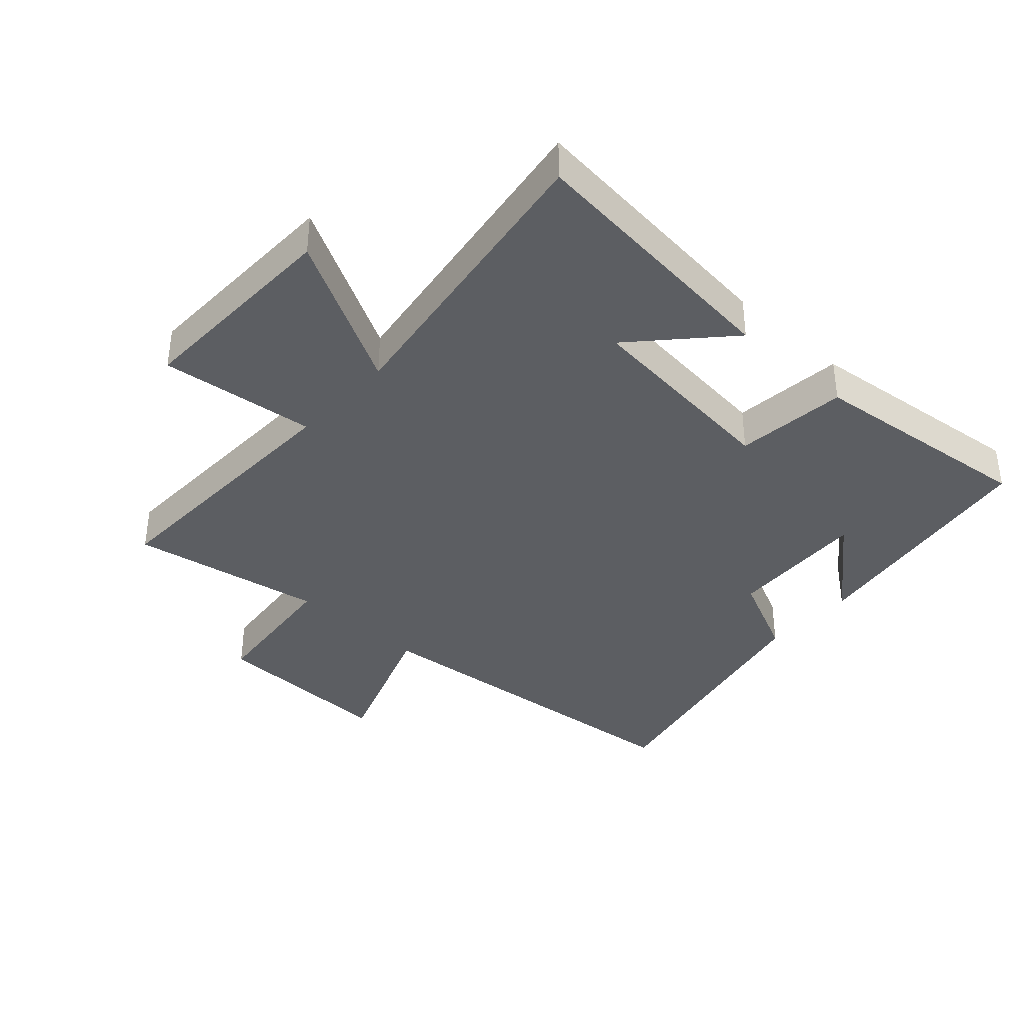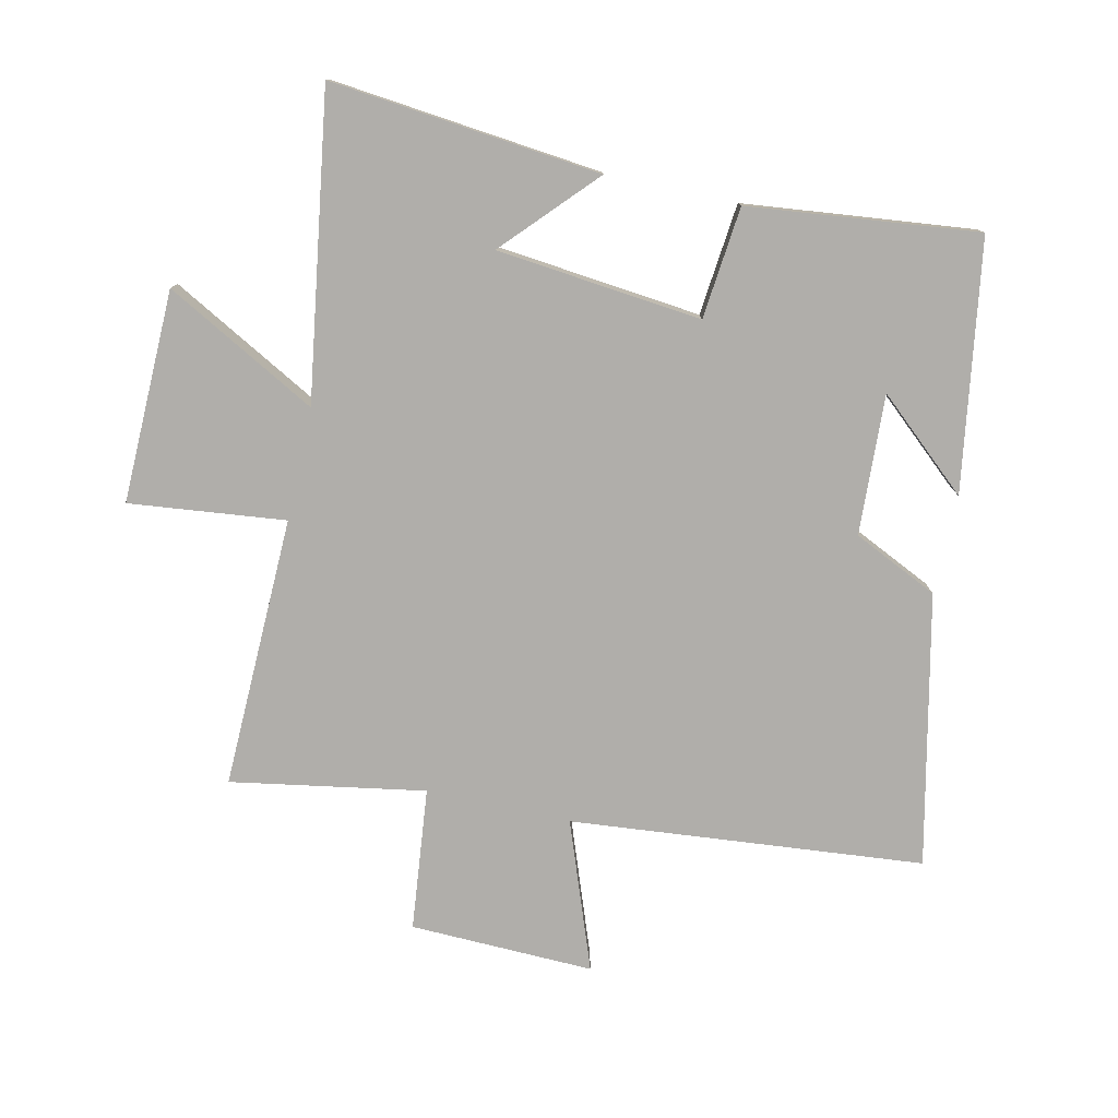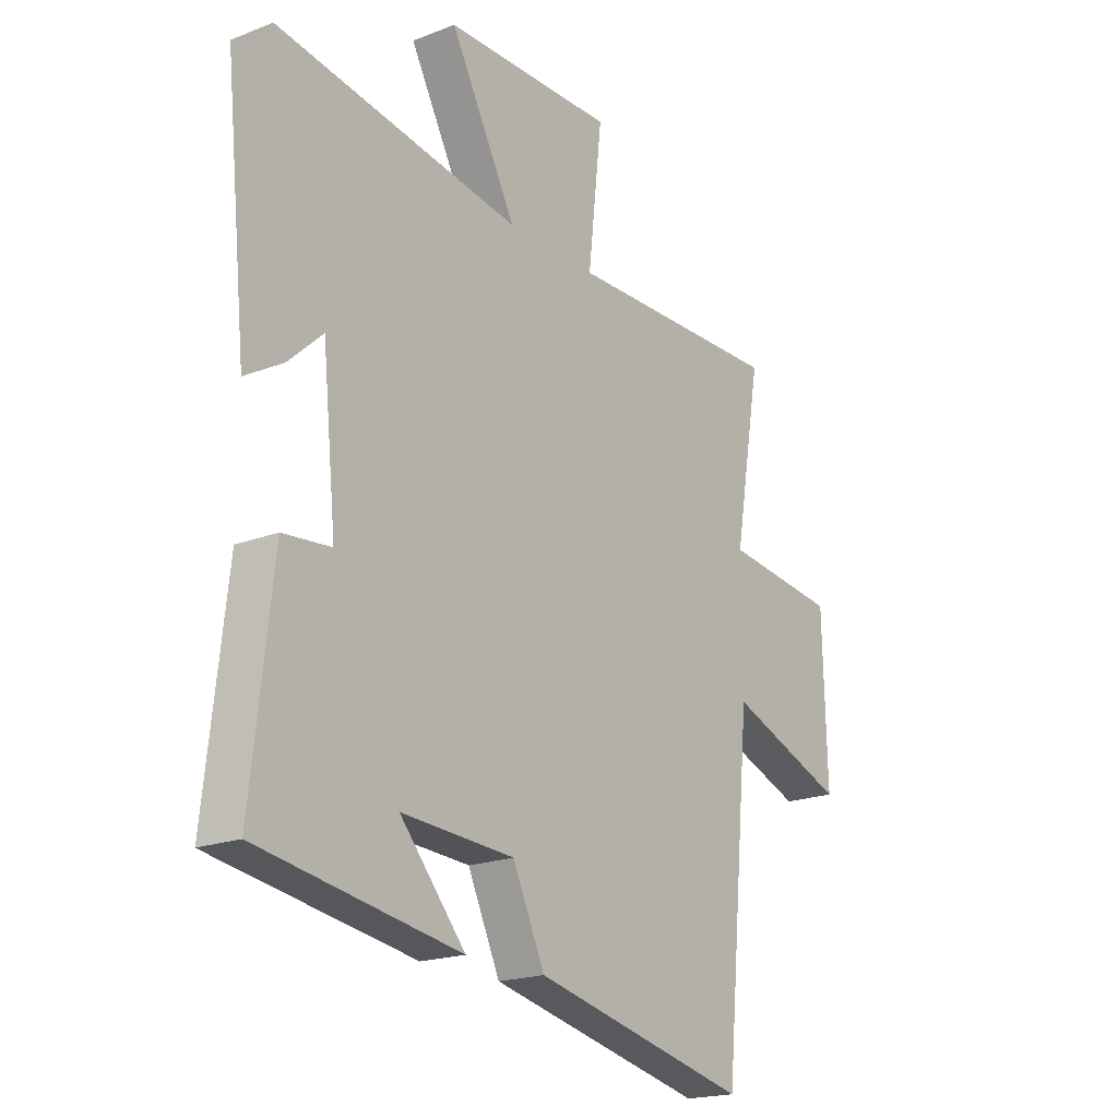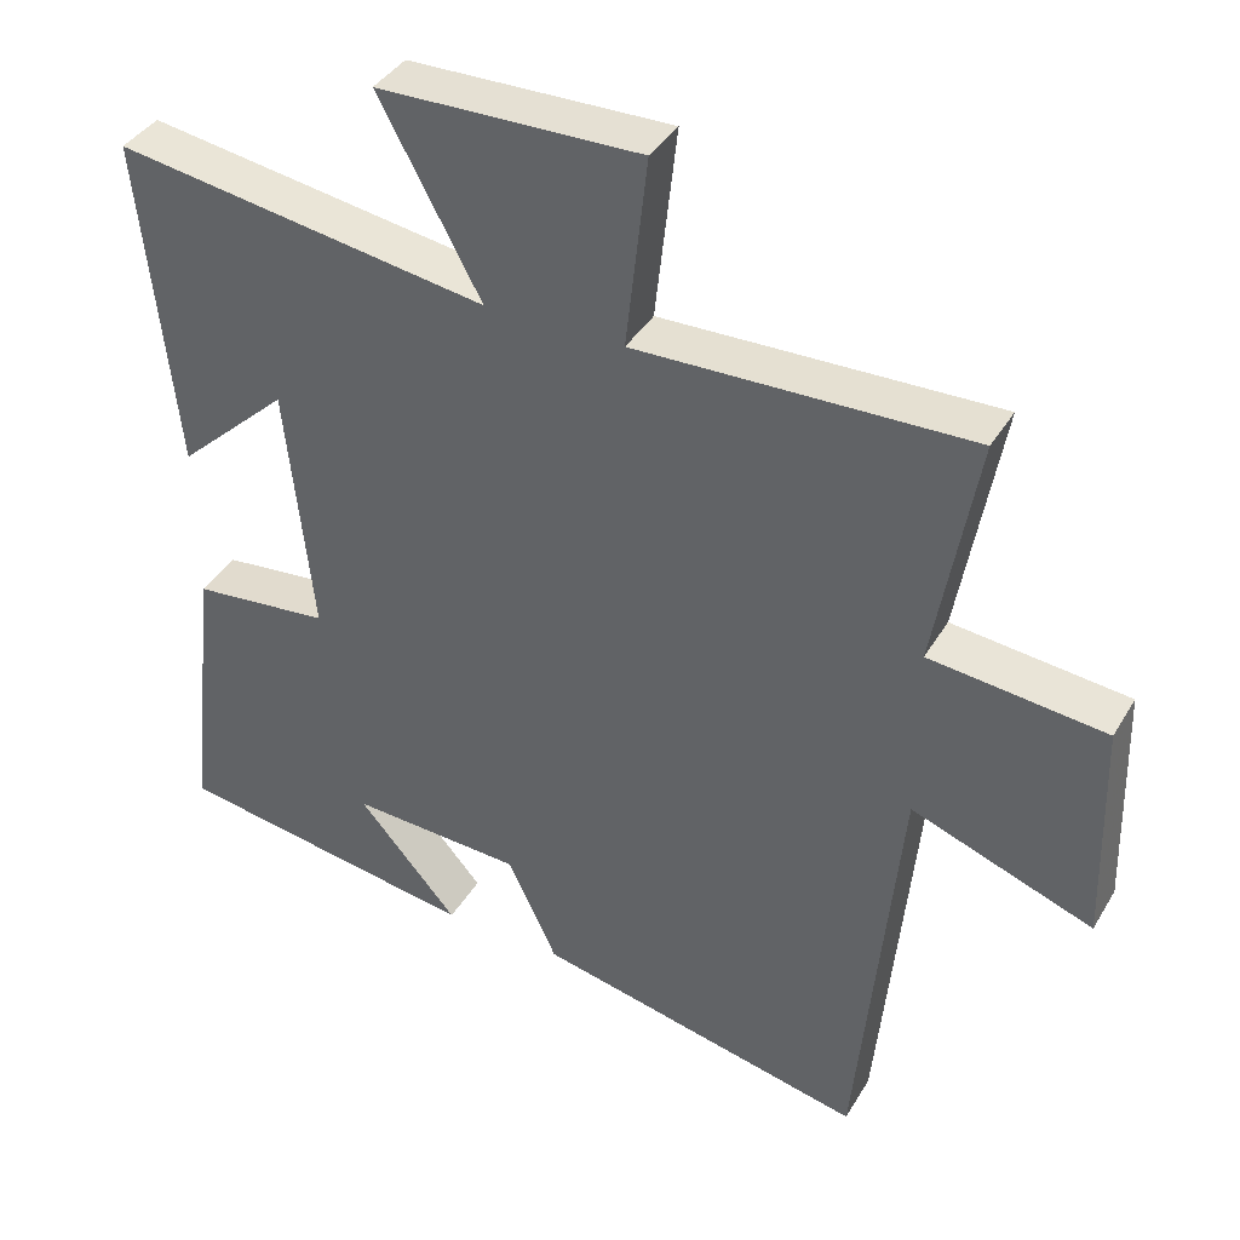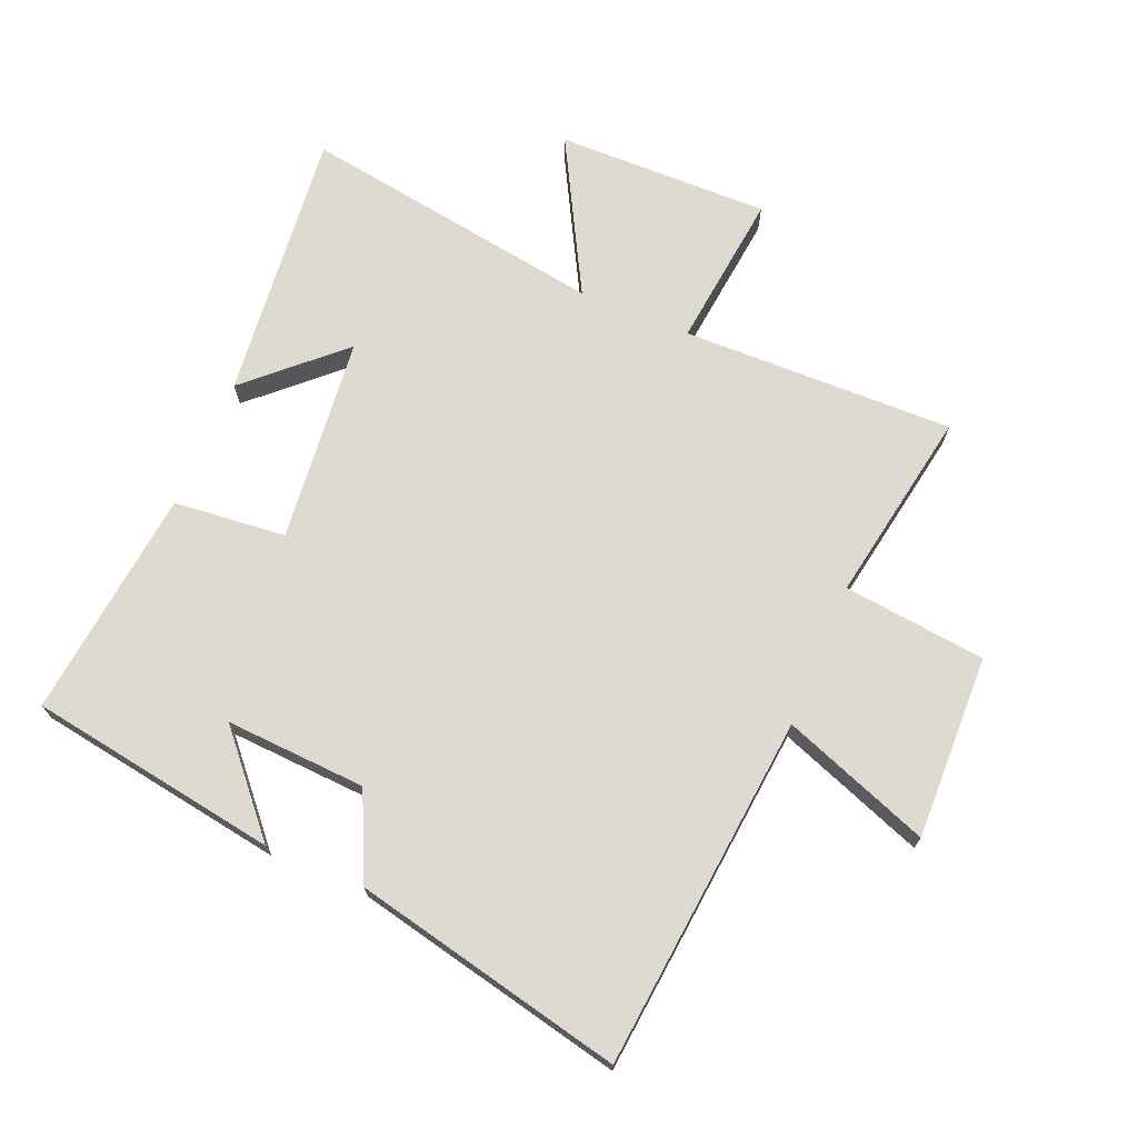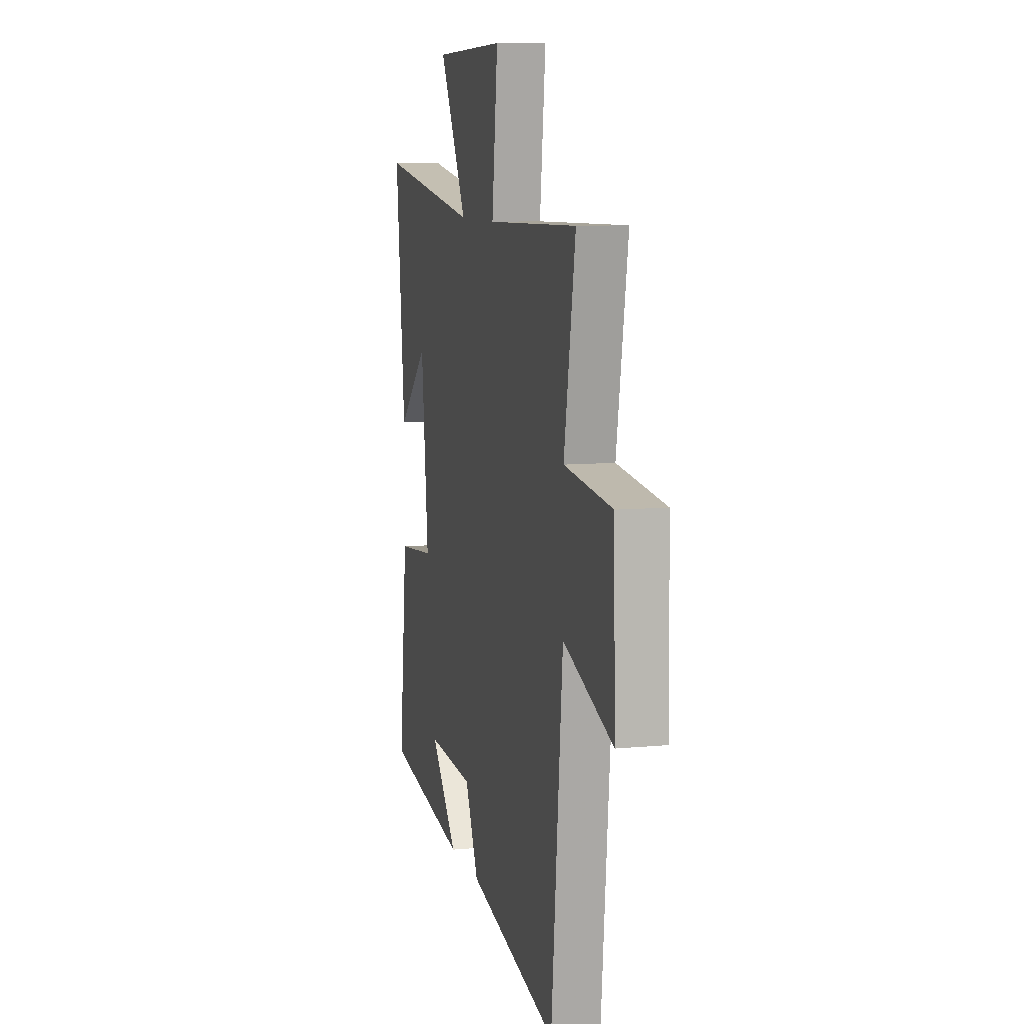
<metadata>
{"format":"obj","ext":"obj","renderer":"f3d","projection":"perspective","resolution":1024,"background":"white","views":[{"elev":-37.7,"azim":47.5,"up":"+Y"},{"elev":-77.9,"azim":77.4,"up":"+Y"},{"elev":-19.6,"azim":125.8,"up":"+Z"},{"elev":38.9,"azim":-152.2,"up":"+Z"},{"elev":71.0,"azim":-157.2,"up":"+Y"},{"elev":8.8,"azim":-104.4,"up":"+Z"}]}
</metadata>
<code>
v -0.446 0.07 -0.595
v -0.5 0.07 -0.031
v -0.736 0.07 -0.118
v -0.728 0.07 0.176
v -0.5 0.07 0.201
v -0.554 0.07 0.51
v -0.12 0.07 0.5
v -0.148 0.07 0.749
v 0.192 0.07 0.743
v 0.06 0.07 0.5
v 0.545 0.07 0.575
v 0.5 0.07 0.142
v 0.355 0.07 0.276
v 0.321 0.07 -0.052
v 0.5 0.07 -0.07
v 0.541 0.07 -0.437
v 0.143 0.07 -0.5
v 0.273 0.07 -0.352
v 0.049 0.07 -0.364
v -0.015 0.07 -0.5
v -0.446 0 -0.595
v -0.5 0 -0.031
v -0.736 0 -0.118
v -0.728 0 0.176
v -0.5 0 0.201
v -0.554 0 0.51
v -0.12 0 0.5
v -0.148 0 0.749
v 0.192 0 0.743
v 0.06 0 0.5
v 0.545 0 0.575
v 0.5 0 0.142
v 0.355 0 0.276
v 0.321 0 -0.052
v 0.5 0 -0.07
v 0.541 0 -0.437
v 0.143 0 -0.5
v 0.273 0 -0.352
v 0.049 0 -0.364
v -0.015 0 -0.5
f 19 20 1 2
f 18 19 2
f 16 17 18
f 14 15 16 18
f 13 14 18 2
f 11 12 13
f 10 11 13 2
f 7 8 9 10
f 7 10 2 3
f 5 6 7
f 5 7 3
f 3 4 5
f 22 21 40 39
f 22 39 38
f 38 37 36
f 38 36 35 34
f 22 38 34 33
f 33 32 31
f 22 33 31 30
f 30 29 28 27
f 23 22 30 27
f 27 26 25
f 23 27 25
f 25 24 23
f 1 21 22 2
f 2 22 23 3
f 3 23 24 4
f 4 24 25 5
f 5 25 26 6
f 6 26 27 7
f 7 27 28 8
f 8 28 29 9
f 9 29 30 10
f 10 30 31 11
f 11 31 32 12
f 12 32 33 13
f 13 33 34 14
f 14 34 35 15
f 15 35 36 16
f 16 36 37 17
f 17 37 38 18
f 18 38 39 19
f 19 39 40 20
f 20 40 21 1

</code>
